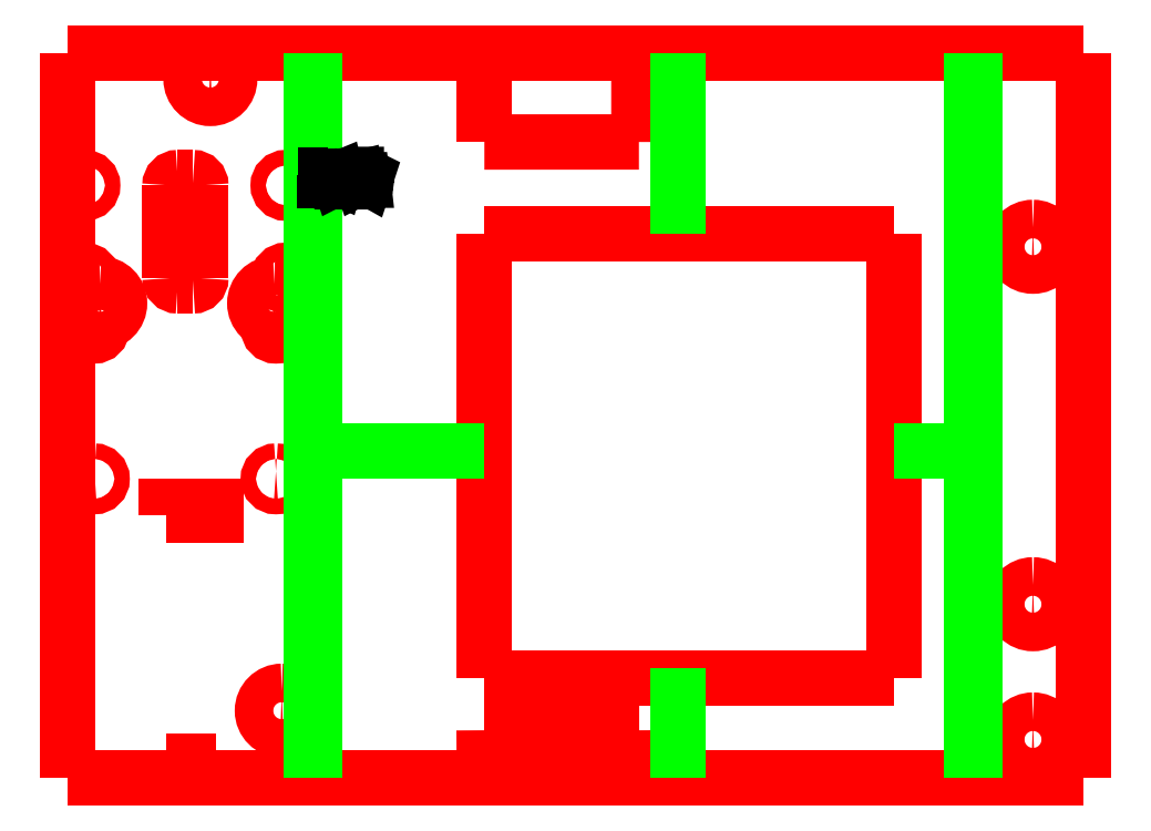
<metadata>
{"format":"dxf","ext":"dxf","renderer":"ezdxf+matplotlib","layout":"modelspace","background":"white","min_lineweight":24,"dpi":150}
</metadata>
<code>
0
SECTION
2
ENTITIES
0
INSERT
8
F_BASE
2
BLOCK_2
10
0
20
0
30
0
0
ENDSEC
0
EOF

</code>
